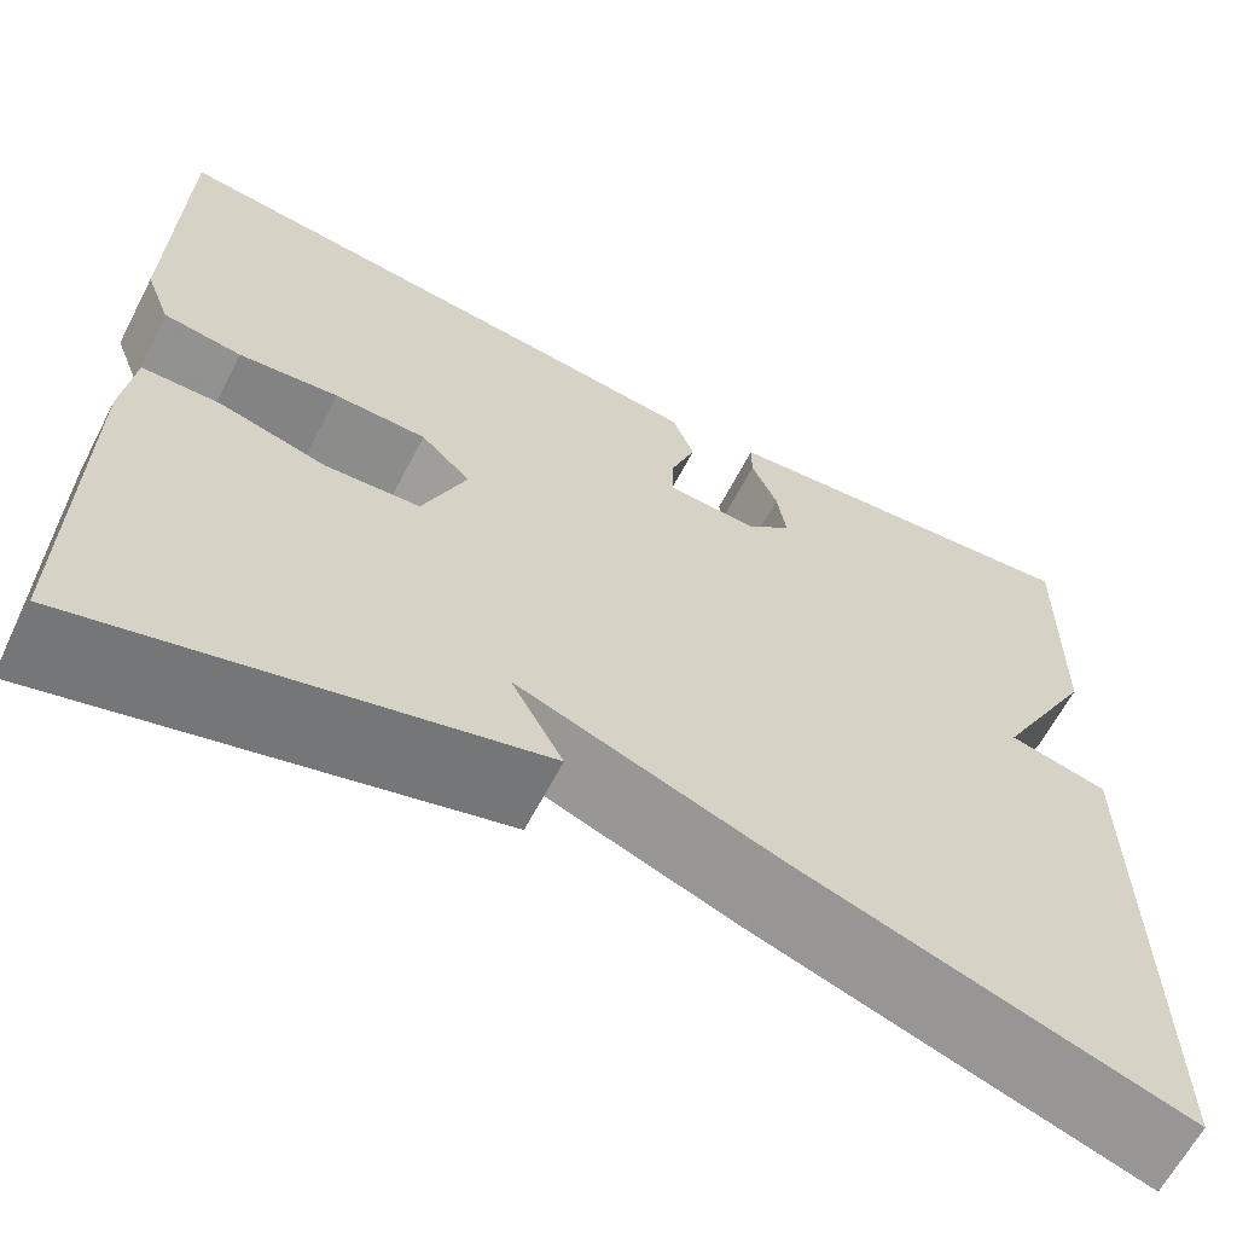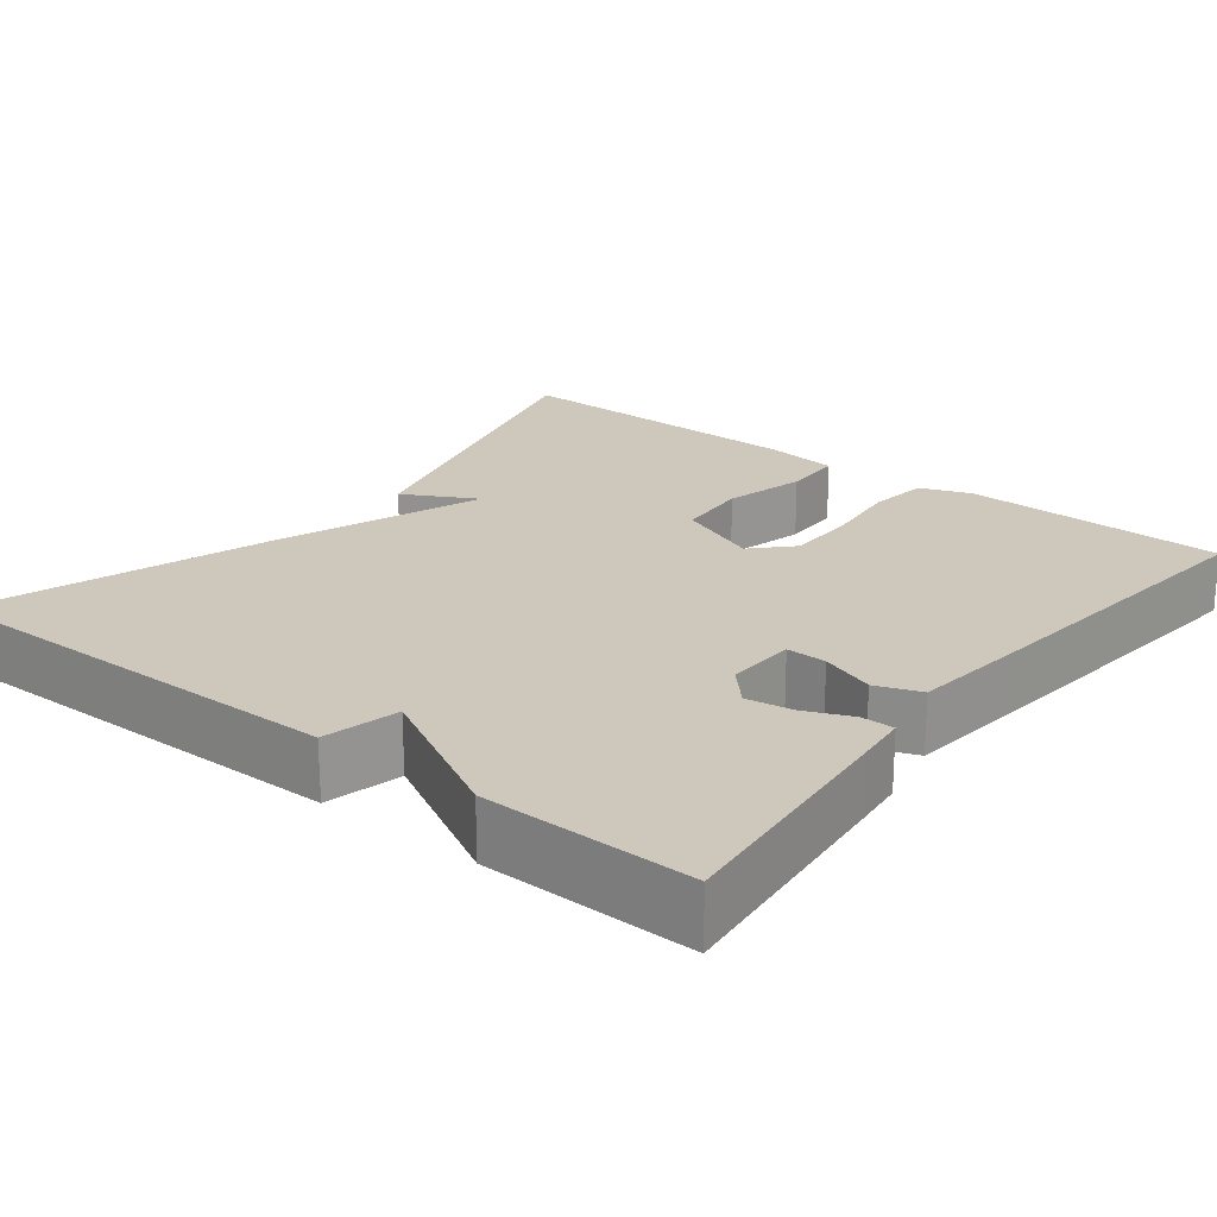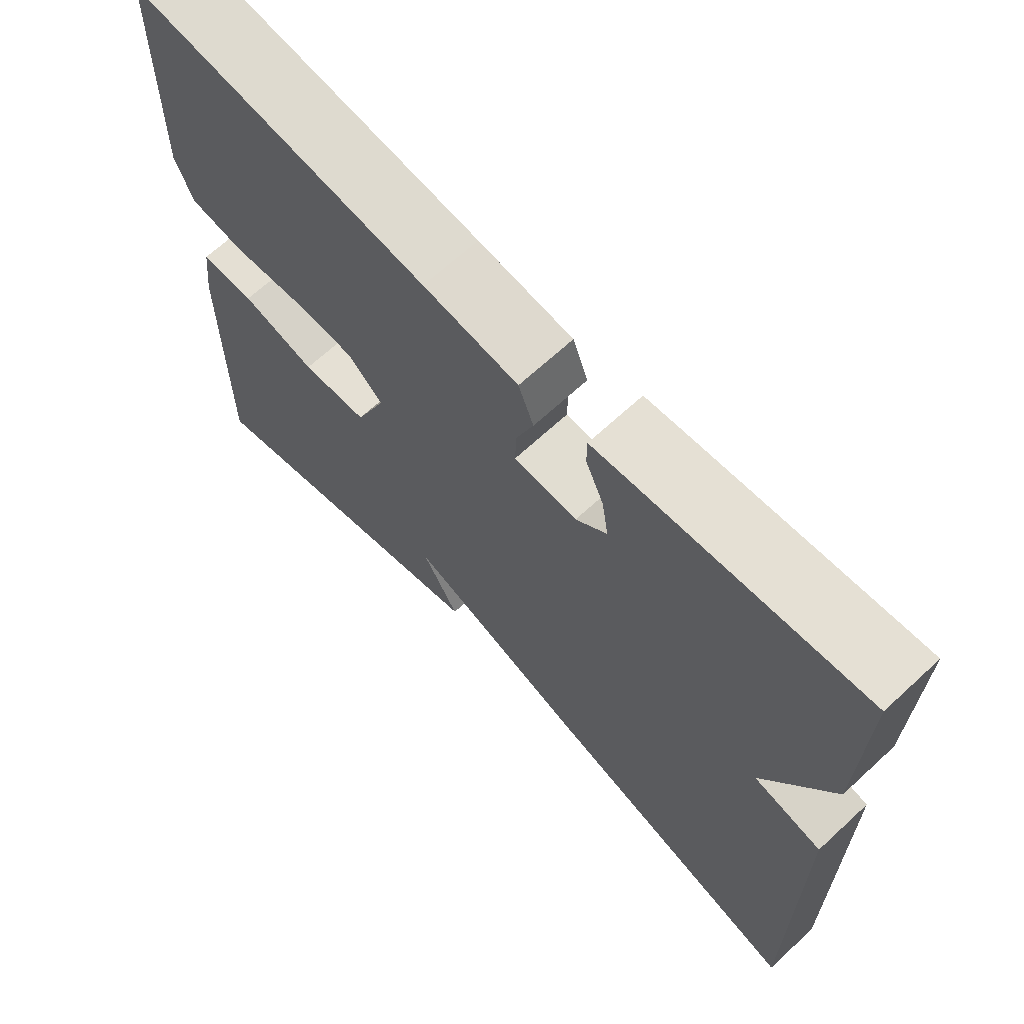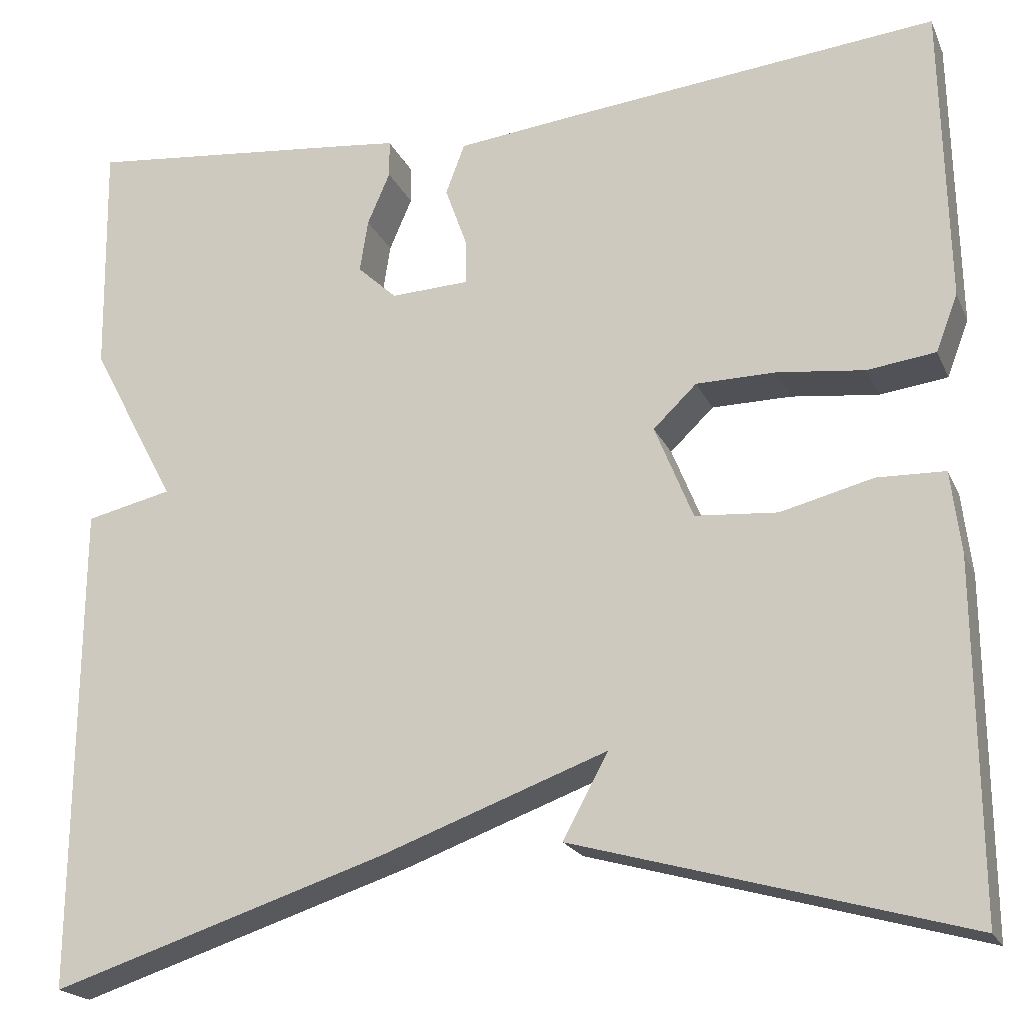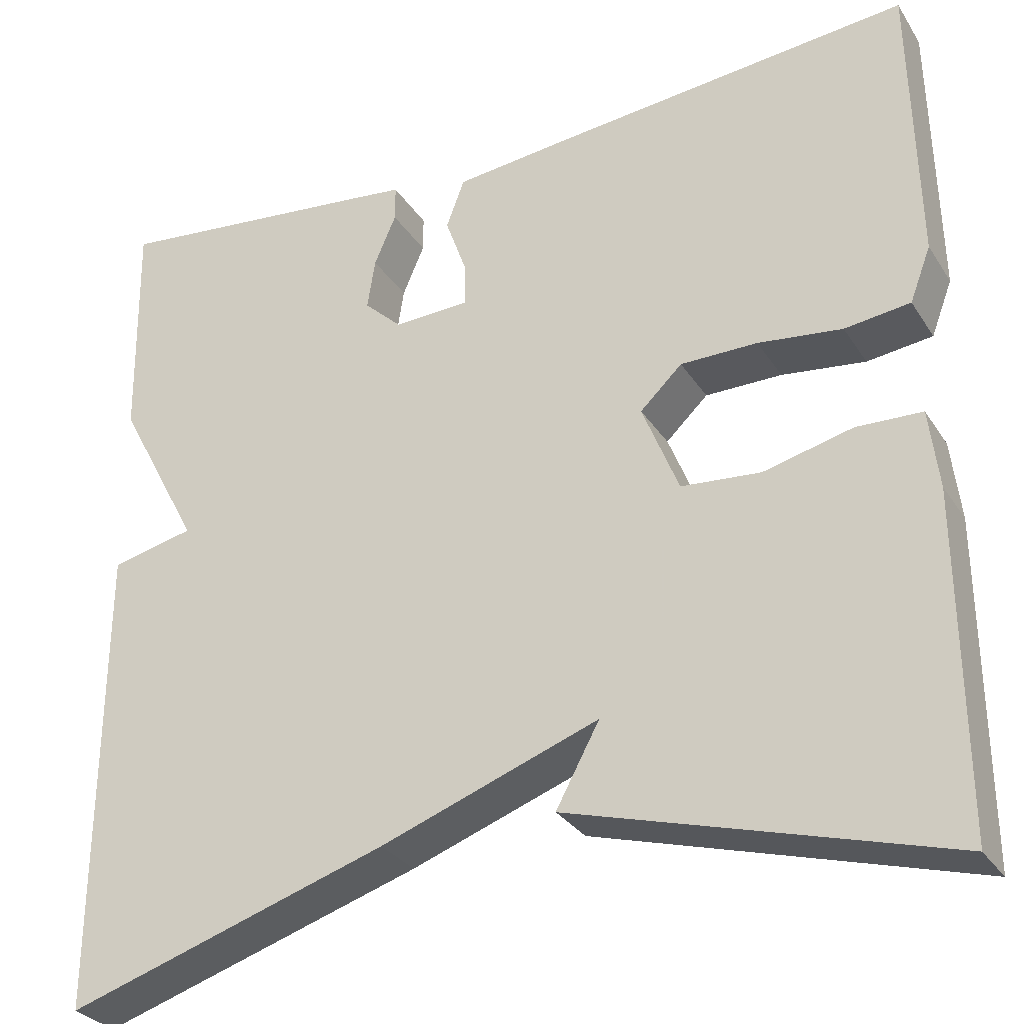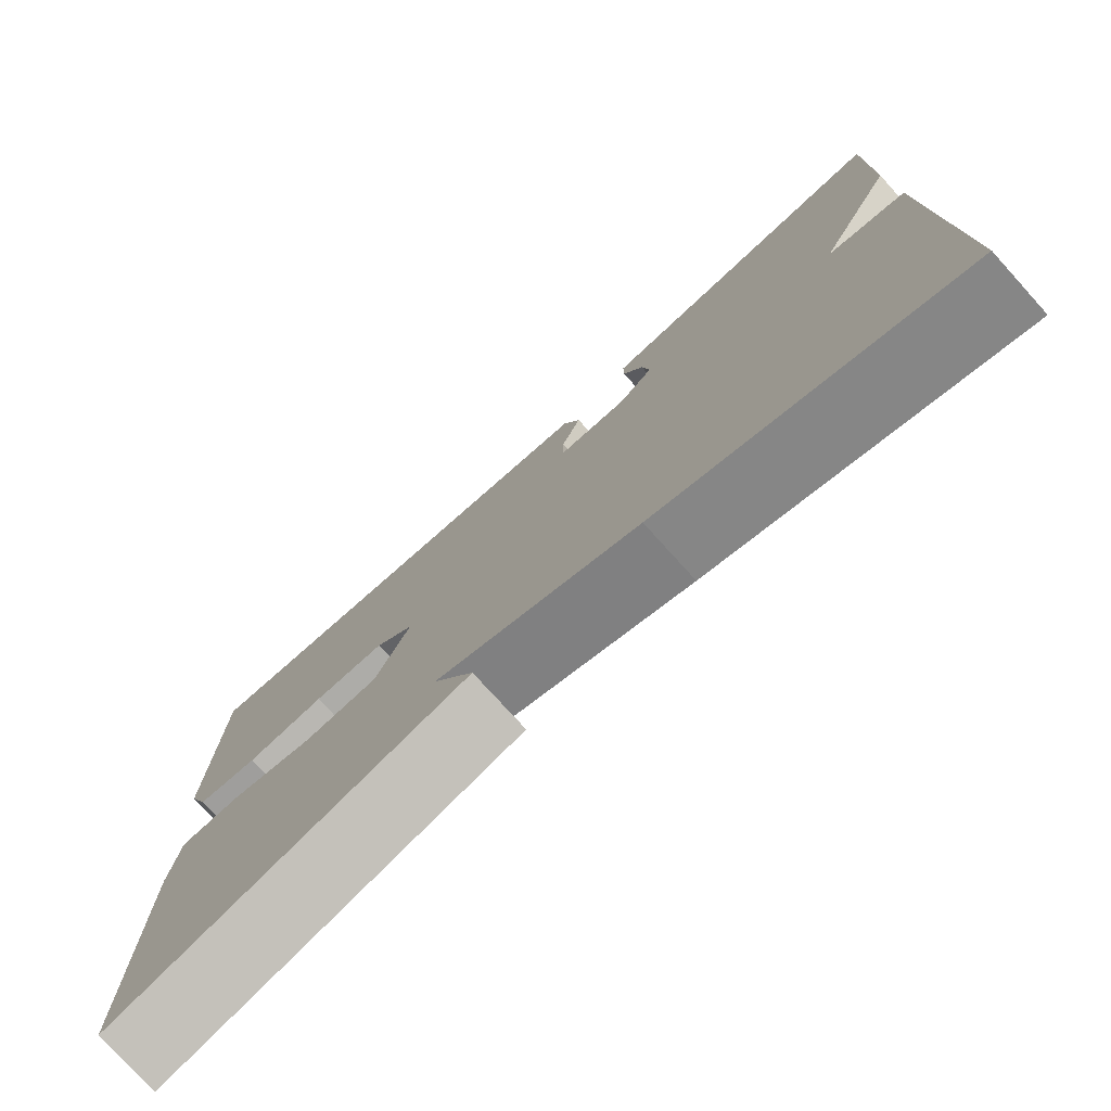
<metadata>
{"format":"obj","ext":"obj","renderer":"f3d","projection":"perspective","resolution":1024,"background":"white","views":[{"elev":-63.8,"azim":152.5,"up":"+Z"},{"elev":22.0,"azim":-51.8,"up":"+Y"},{"elev":67.3,"azim":-132.8,"up":"+Z"},{"elev":-20.2,"azim":18.9,"up":"+Z"},{"elev":-29.6,"azim":26.8,"up":"+Z"},{"elev":-77.2,"azim":-137.8,"up":"+Z"}]}
</metadata>
<code>
v 0.5 0.07 -0.5
v 0.07 0.07 -0.38
v 0.12 0.07 -0.288
v -0.13 0.07 -0.38
v -0.5 0.07 -0.5
v -0.496 0.07 0.039
v -0.401 0.07 0.061
v -0.496 0.07 0.239
v -0.5 0.07 0.5
v -0.198 0.07 0.469
v -0.135 0.07 0.462
v -0.135 0.07 0.421
v -0.16 0.07 0.363
v -0.169 0.07 0.305
v -0.126 0.07 0.265
v -0.039 0.07 0.269
v -0.04 0.07 0.319
v -0.064 0.07 0.386
v -0.043 0.07 0.442
v 0.088 0.07 0.457
v 0.5 0.07 0.5
v 0.507 0.07 0.171
v 0.483 0.07 0.108
v 0.408 0.07 0.098
v 0.312 0.07 0.109
v 0.224 0.07 0.108
v 0.176 0.07 0.062
v 0.218 0.07 -0.042
v 0.309 0.07 -0.049
v 0.411 0.07 -0.023
v 0.486 0.07 -0.025
v 0.497 0.07 -0.116
v 0.5 0 -0.5
v 0.07 0 -0.38
v 0.12 0 -0.288
v -0.13 0 -0.38
v -0.5 0 -0.5
v -0.496 0 0.039
v -0.401 0 0.061
v -0.496 0 0.239
v -0.5 0 0.5
v -0.198 0 0.469
v -0.135 0 0.462
v -0.135 0 0.421
v -0.16 0 0.363
v -0.169 0 0.305
v -0.126 0 0.265
v -0.039 0 0.269
v -0.04 0 0.319
v -0.064 0 0.386
v -0.043 0 0.442
v 0.088 0 0.457
v 0.5 0 0.5
v 0.507 0 0.171
v 0.483 0 0.108
v 0.408 0 0.098
v 0.312 0 0.109
v 0.224 0 0.108
v 0.176 0 0.062
v 0.218 0 -0.042
v 0.309 0 -0.049
v 0.411 0 -0.023
v 0.486 0 -0.025
v 0.497 0 -0.116
f 1 2 3
f 32 1 3
f 31 32 3
f 30 31 3
f 29 30 3
f 3 4 5
f 29 3 5
f 28 29 5
f 5 6 7
f 28 5 7
f 27 28 7
f 26 27 7 8
f 25 26 8
f 23 24 25
f 22 23 25
f 21 22 25
f 20 21 25
f 19 20 25
f 18 19 25
f 17 18 25
f 16 17 25
f 15 16 25 8
f 14 15 8 9
f 13 14 9 10
f 10 11 12 13
f 35 34 33
f 35 33 64
f 35 64 63
f 35 63 62
f 35 62 61
f 37 36 35
f 37 35 61
f 37 61 60
f 39 38 37
f 39 37 60
f 39 60 59
f 40 39 59 58
f 40 58 57
f 57 56 55
f 57 55 54
f 57 54 53
f 57 53 52
f 57 52 51
f 57 51 50
f 57 50 49
f 57 49 48
f 40 57 48 47
f 41 40 47 46
f 42 41 46 45
f 45 44 43 42
f 1 33 34 2
f 2 34 35 3
f 3 35 36 4
f 4 36 37 5
f 5 37 38 6
f 6 38 39 7
f 7 39 40 8
f 8 40 41 9
f 9 41 42 10
f 10 42 43 11
f 11 43 44 12
f 12 44 45 13
f 13 45 46 14
f 14 46 47 15
f 15 47 48 16
f 16 48 49 17
f 17 49 50 18
f 18 50 51 19
f 19 51 52 20
f 20 52 53 21
f 21 53 54 22
f 22 54 55 23
f 23 55 56 24
f 24 56 57 25
f 25 57 58 26
f 26 58 59 27
f 27 59 60 28
f 28 60 61 29
f 29 61 62 30
f 30 62 63 31
f 31 63 64 32
f 32 64 33 1

</code>
